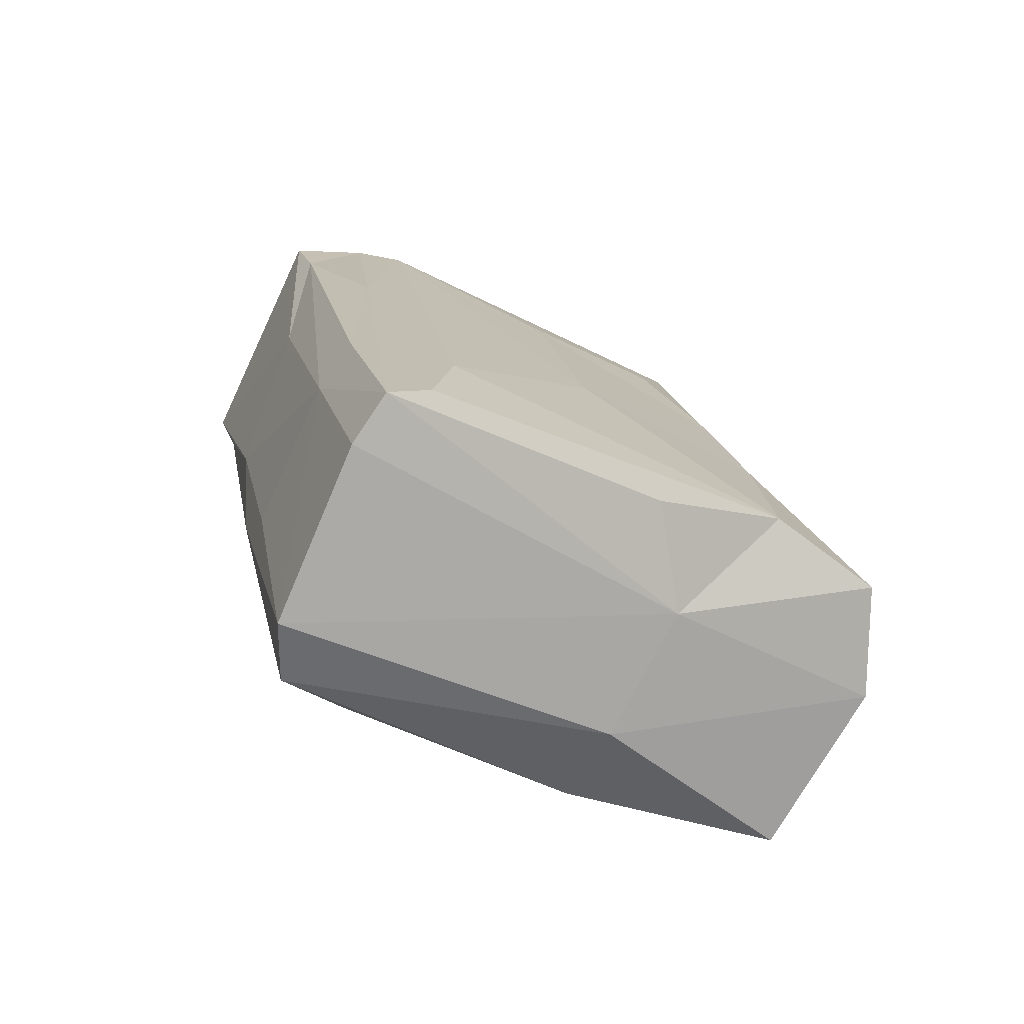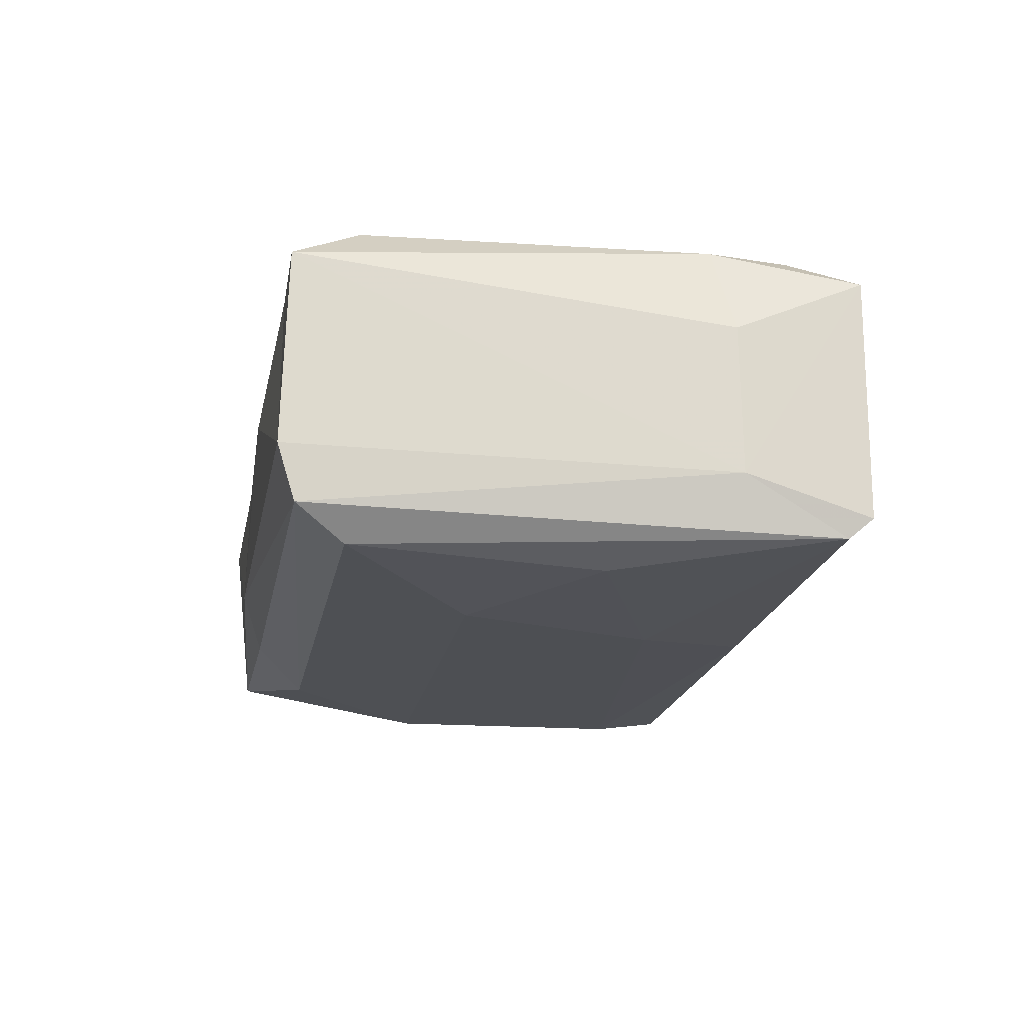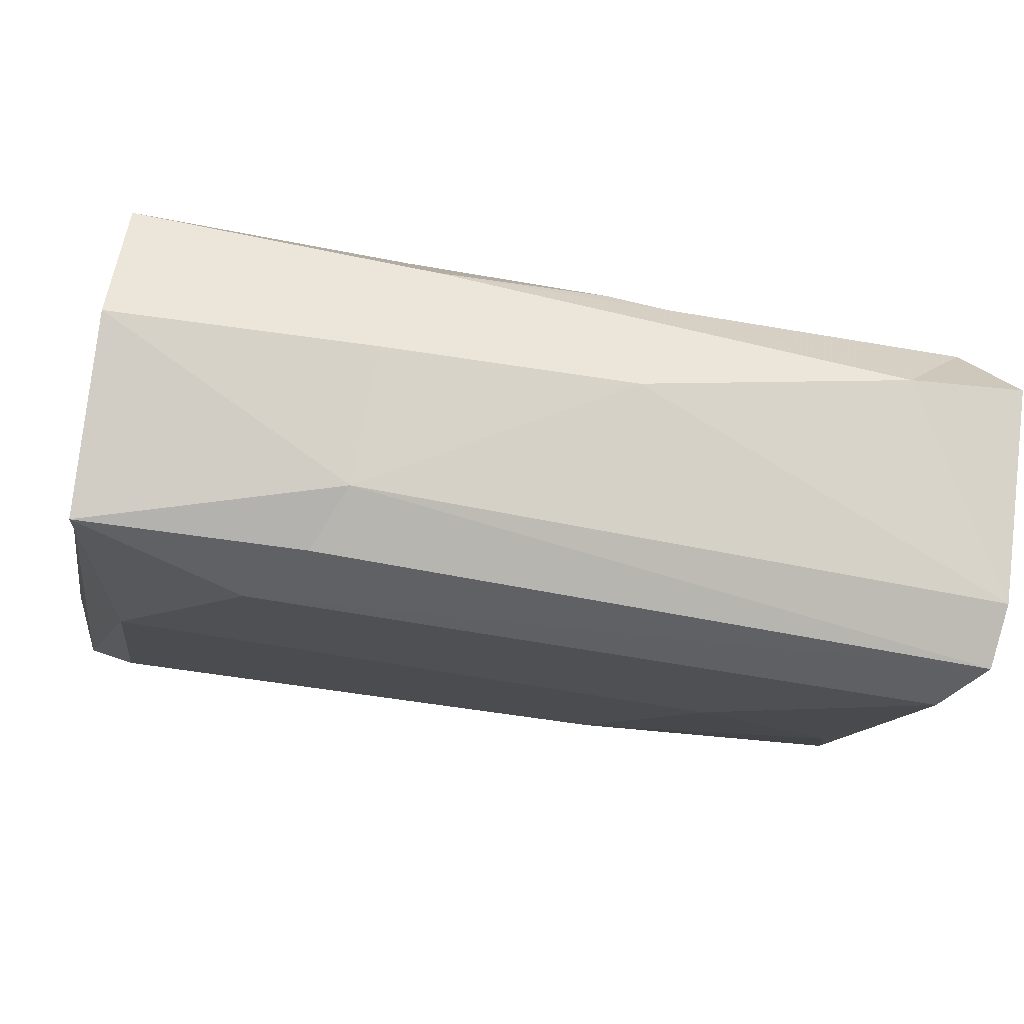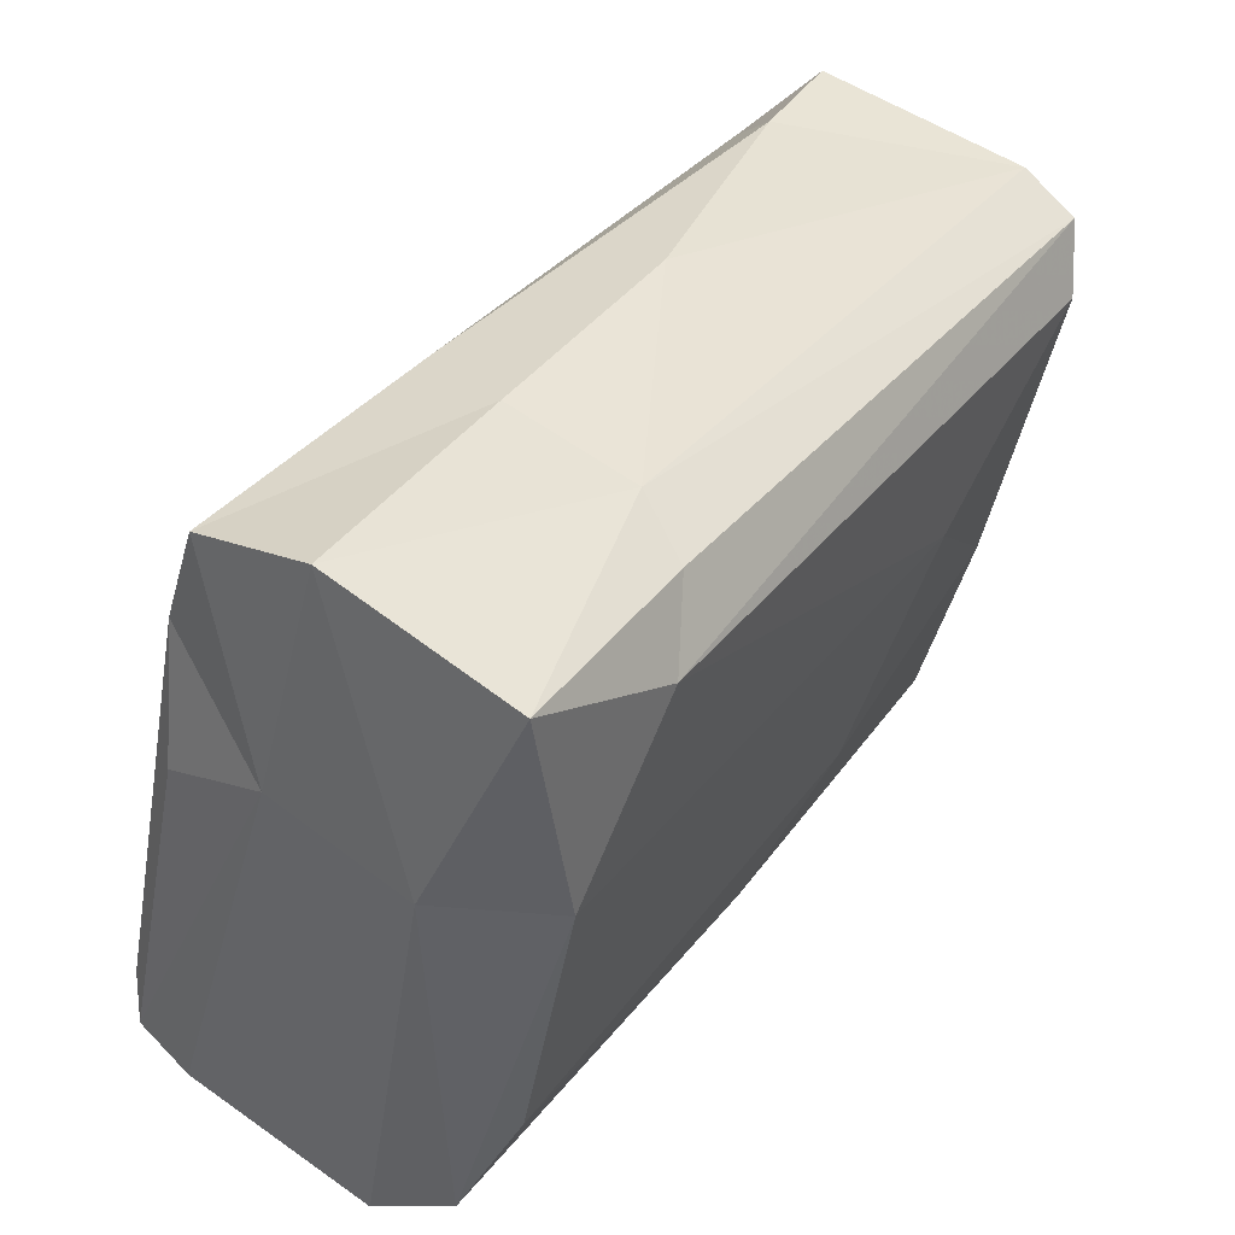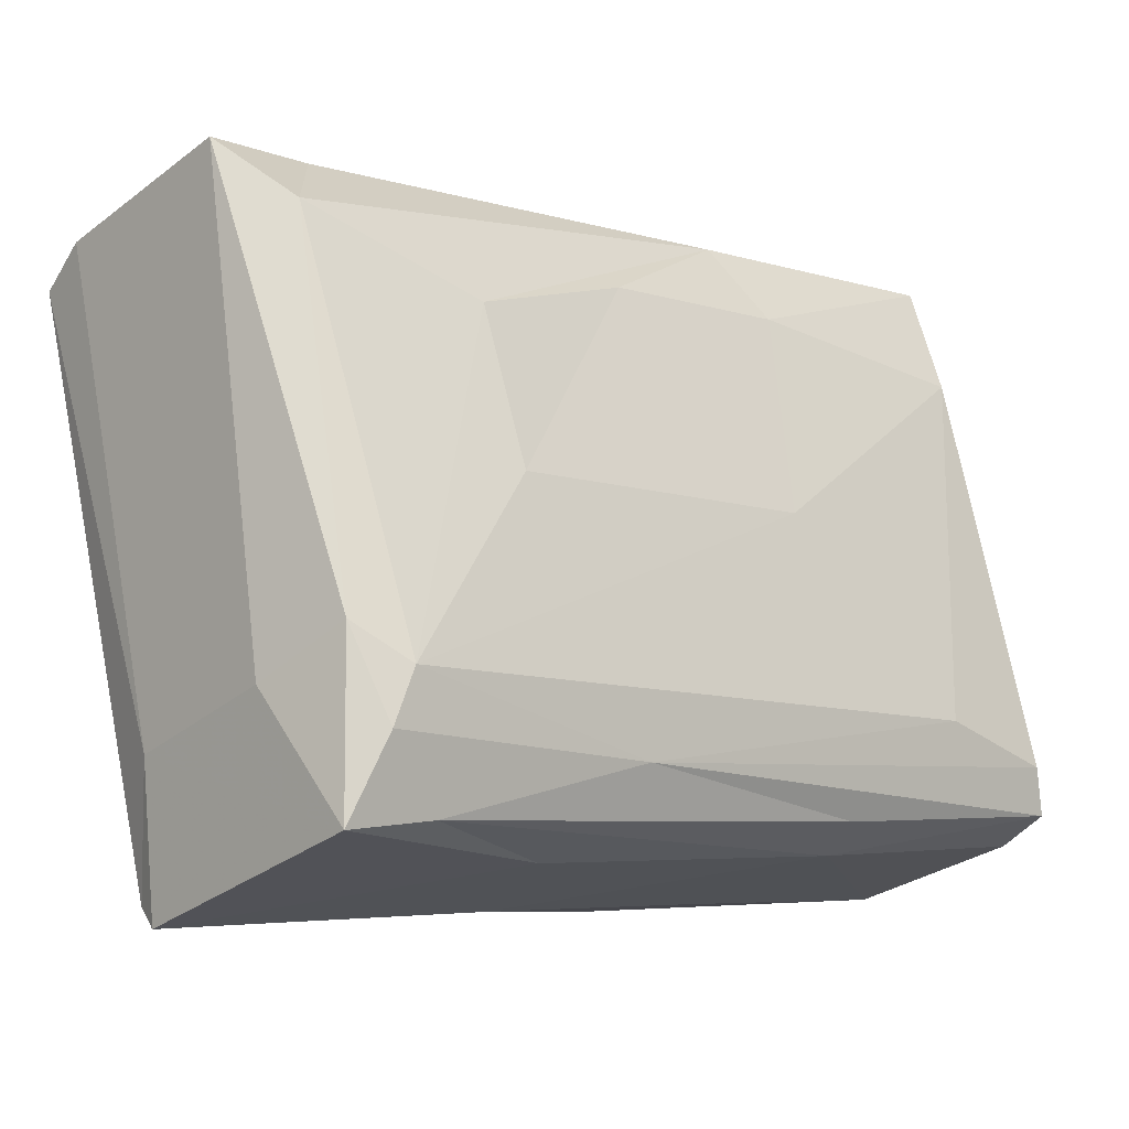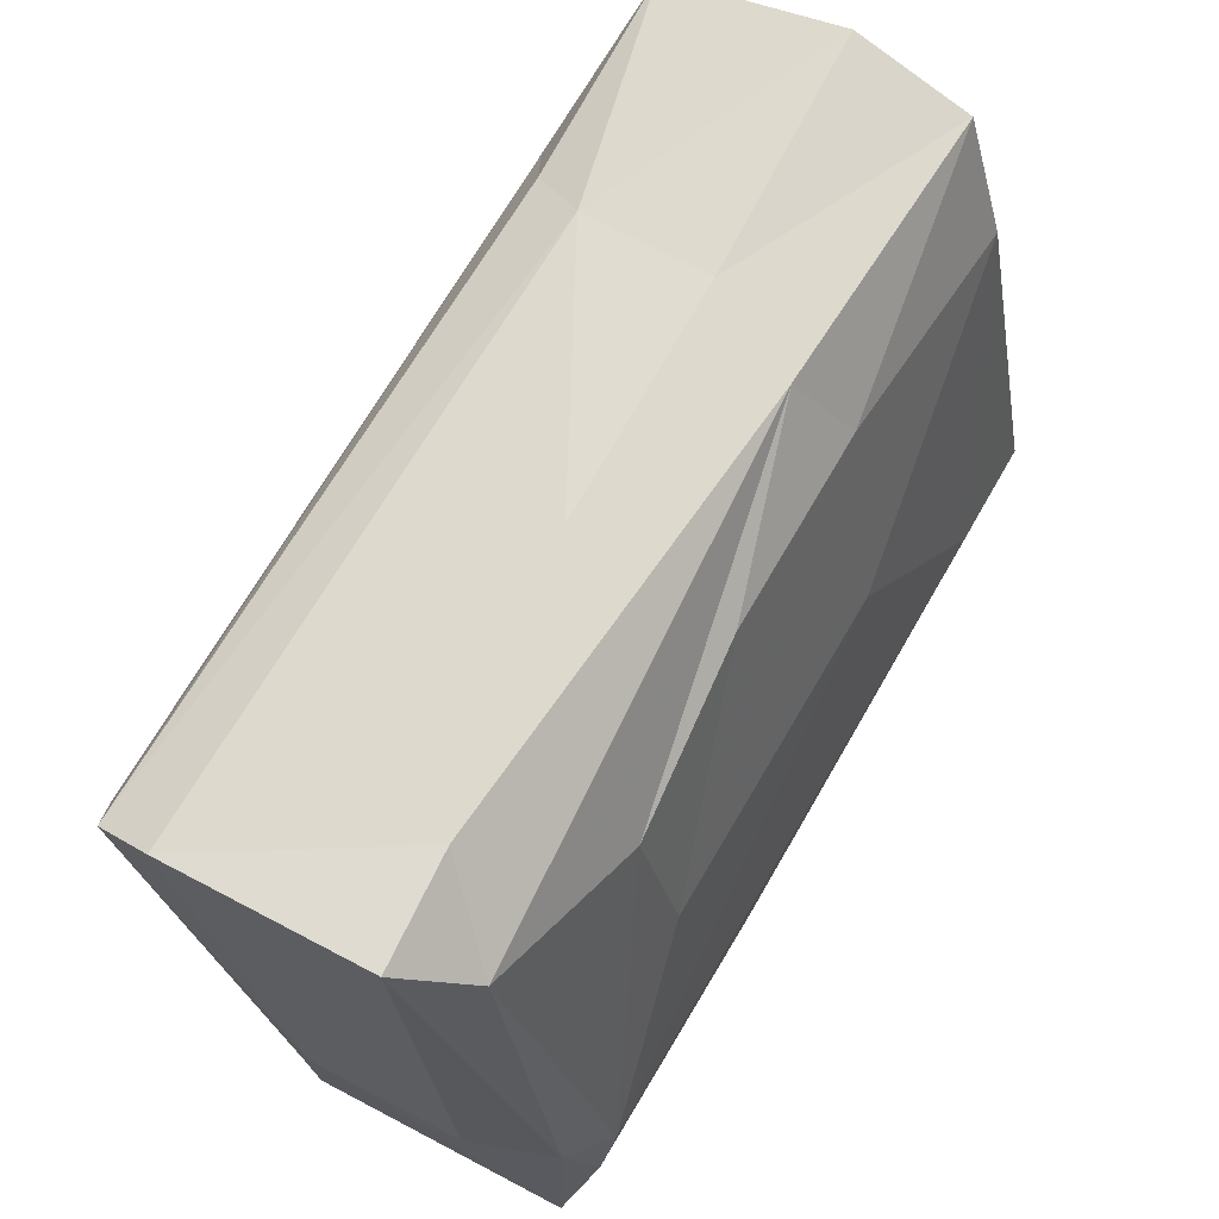
<metadata>
{"format":"obj","ext":"obj","renderer":"f3d","projection":"perspective","resolution":1024,"background":"white","views":[{"elev":-73.6,"azim":71.5,"up":"+Z"},{"elev":68.5,"azim":-83.3,"up":"+Z"},{"elev":70.4,"azim":-86.1,"up":"+Y"},{"elev":47.9,"azim":-149.3,"up":"+Y"},{"elev":-20.8,"azim":46.0,"up":"+Y"},{"elev":58.1,"azim":28.1,"up":"+Y"}]}
</metadata>
<code>
v -0.004464 -0.02001 -0.04217
v -0.01817 0.002519 0.01776
v 0.01105 -0.02308 -0.01891
v -0.01151 -0.03189 0.03164
v -0.004637 -0.02877 0.003879
v -0.01037 -0.01819 -0.03989
v 0.002364 0.03419 -0.03235
v 0.01433 0.02066 -0.009969
v 0.01113 0.01558 0.03723
v -0.003561 -0.02463 -0.01821
v 0.01349 -0.03127 0.03325
v -0.01588 0.01091 -0.03214
v 0.005805 0.02236 0.0324
v 0.01575 -0.02163 -0.01658
v -0.01538 -0.01503 0.007921
v 0.0137 0.01792 0.00711
v -0.00944 -0.03392 0.03205
v -0.01377 0.0306 -0.03343
v 0.008182 -0.02844 0.01042
v 0.014 0.01149 0.02178
v 0.002503 0.03014 -0.01084
v 0.006439 -0.01996 0.03571
v 0.01447 -0.01683 0.0344
v 0.01395 -0.02918 0.02543
v 0.01718 0.00221 -0.009174
v 0.002077 0.02687 0.01001
v 0.01602 -0.002048 0.01925
v 0.005622 0.01409 -0.036
v 0.0124 0.03105 -0.03161
v -0.006962 0.01191 -0.03722
v -0.007538 -0.02185 0.03494
v -0.0164 -0.01041 0.02965
v -0.019 0.01271 0.03625
v -0.01199 0.01929 0.04095
v 0.01578 0.0207 -0.03112
v 0.01482 0.009262 -0.03466
v 0.01588 -0.02427 0.03123
v 0.01041 0.02755 -0.006944
v 0.01261 -0.01863 -0.04042
v 0.01767 -0.01717 -0.03927
v -0.01309 -0.01204 -0.03497
v 0.01894 -0.01184 -0.02642
v -0.009 0.02918 -0.01221
v -0.008048 -0.02619 -0.008375
v 0.01684 -0.0219 0.007252
v 0.006187 0.02079 0.04185
v 0.01869 -0.01347 -0.0376
v -0.01657 0.02264 -0.0205
v -0.01386 0.02699 -0.0152
v -0.01693 0.01713 0.03994
v -0.01194 -0.02489 -0.001482
v 0.01672 -0.01964 0.03002
f 49 50 43
f 49 43 18
f 43 34 26
f 50 34 43
f 48 50 49
f 43 7 18
f 18 48 49
f 43 26 21
f 48 33 50
f 43 21 7
f 34 46 13
f 13 26 34
f 30 18 7
f 21 26 38
f 12 48 18
f 30 12 18
f 48 2 33
f 7 21 29
f 38 29 21
f 13 38 26
f 50 31 34
f 12 2 48
f 31 46 34
f 13 46 9
f 13 9 38
f 32 33 2
f 20 38 9
f 38 20 16
f 29 38 8
f 31 50 4
f 8 38 16
f 7 29 28
f 30 6 12
f 22 46 31
f 46 23 9
f 28 29 35
f 30 7 28
f 32 4 33
f 22 23 46
f 35 29 8
f 41 12 6
f 2 12 41
f 6 30 1
f 35 8 25
f 11 23 22
f 8 16 25
f 35 36 28
f 36 35 47
f 20 27 16
f 47 35 42
f 32 2 15
f 25 16 27
f 52 9 23
f 20 9 52
f 2 41 15
f 42 35 25
f 27 20 52
f 30 28 1
f 40 28 36
f 4 32 15
f 51 15 41
f 51 4 15
f 6 51 41
f 47 40 36
f 23 11 37
f 17 31 4
f 27 52 25
f 28 39 1
f 44 51 6
f 6 1 44
f 44 4 51
f 11 22 31
f 4 44 5
f 1 10 44
f 4 5 17
f 42 25 52
f 40 39 28
f 17 11 31
f 10 5 44
f 37 52 23
f 19 17 5
f 10 3 5
f 10 1 3
f 45 42 52
f 45 52 37
f 3 19 5
f 24 45 37
f 47 42 45
f 47 45 40
f 3 1 39
f 19 11 17
f 24 37 11
f 24 14 45
f 14 40 45
f 19 24 11
f 3 24 19
f 14 24 3
f 40 14 3
f 40 3 39
f 50 33 4

</code>
